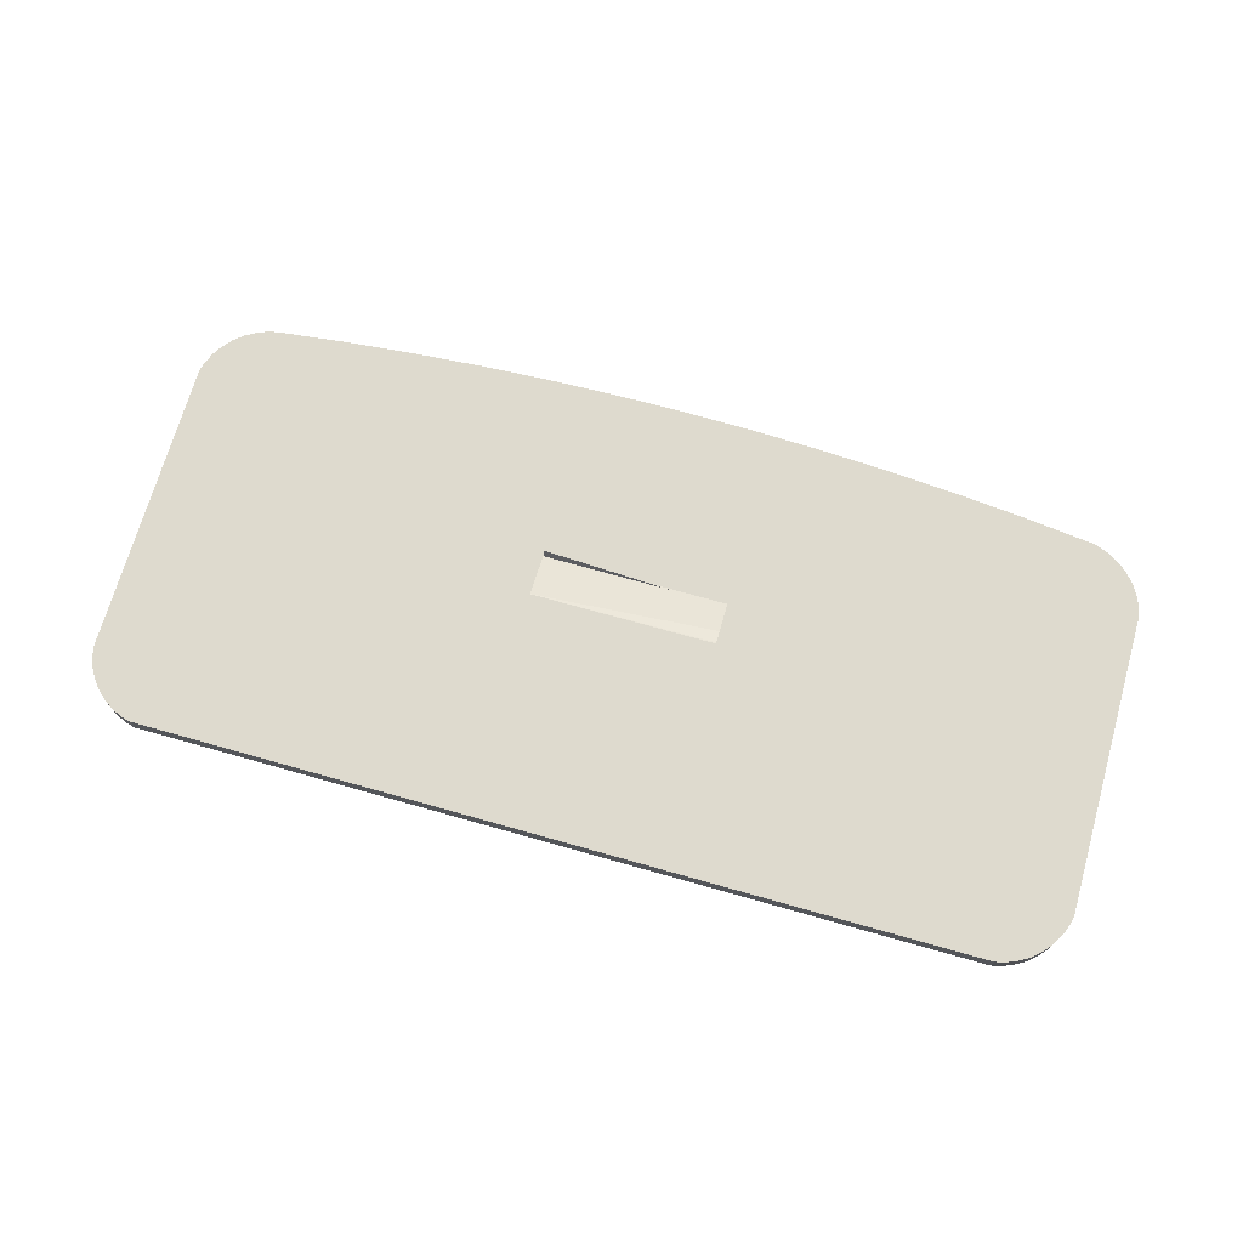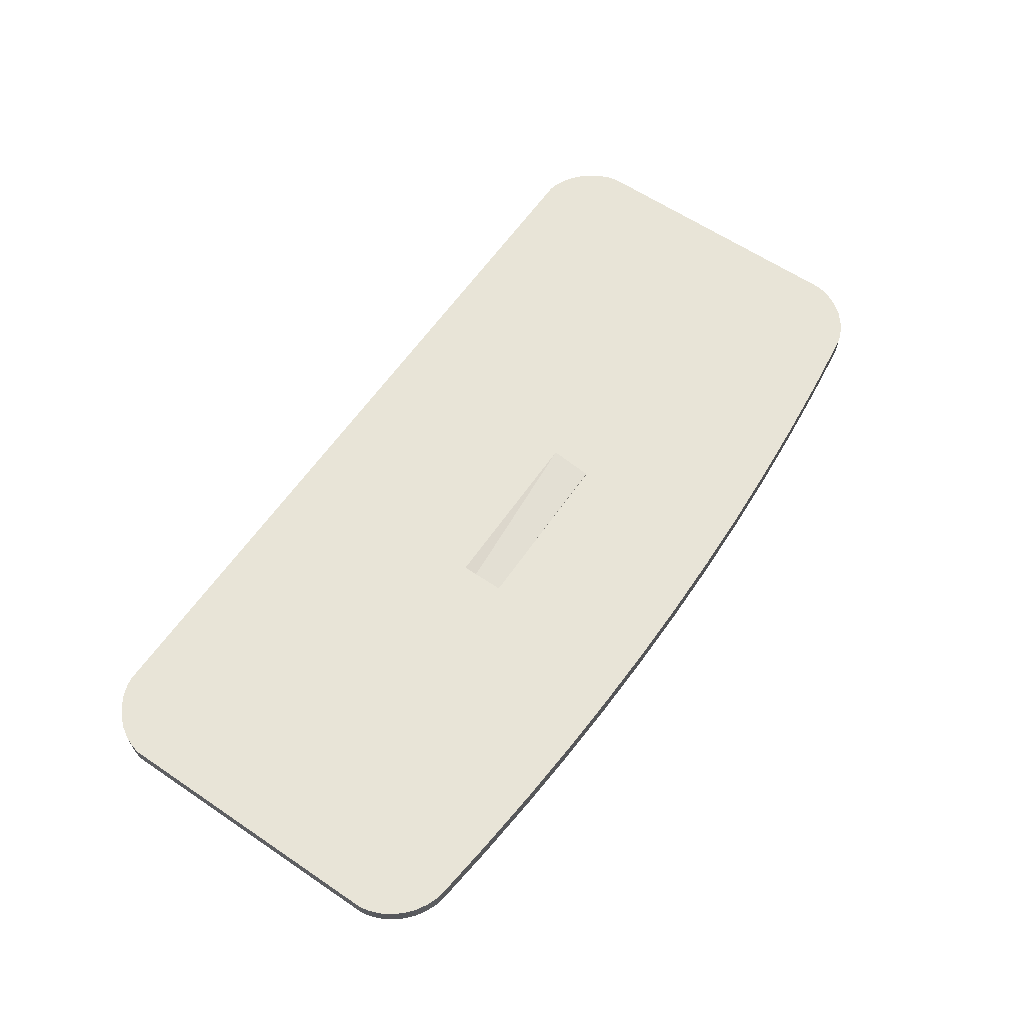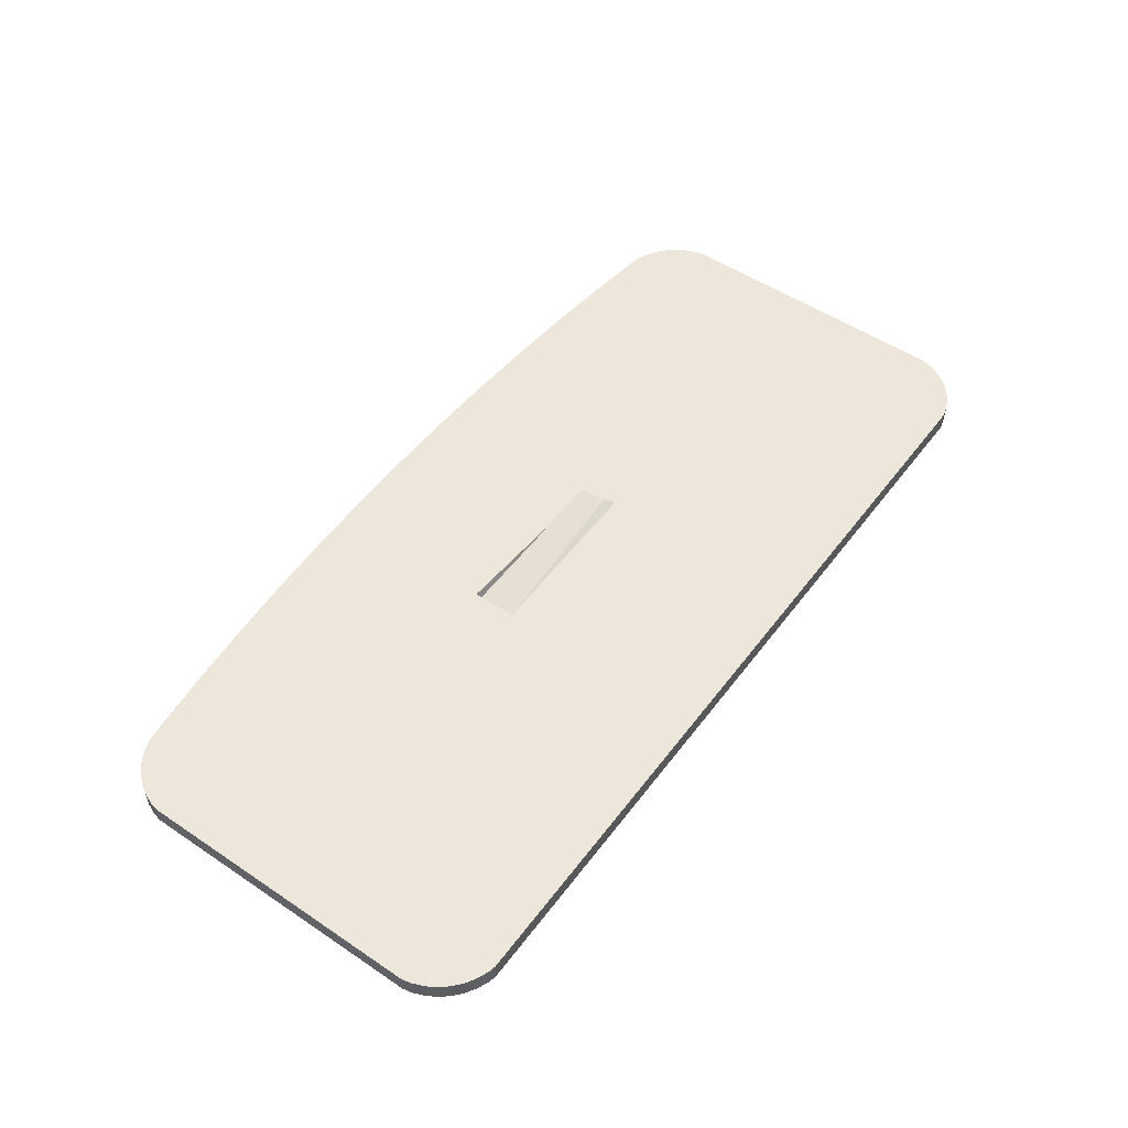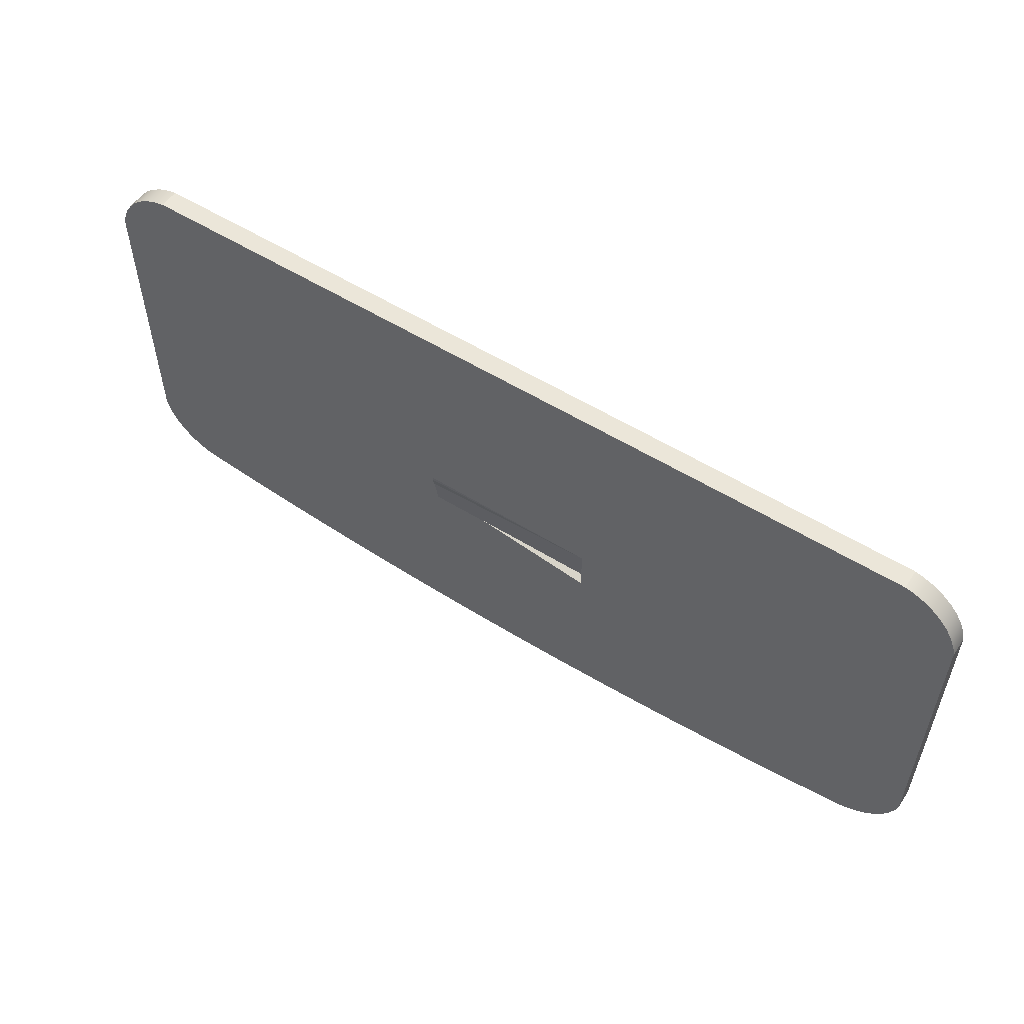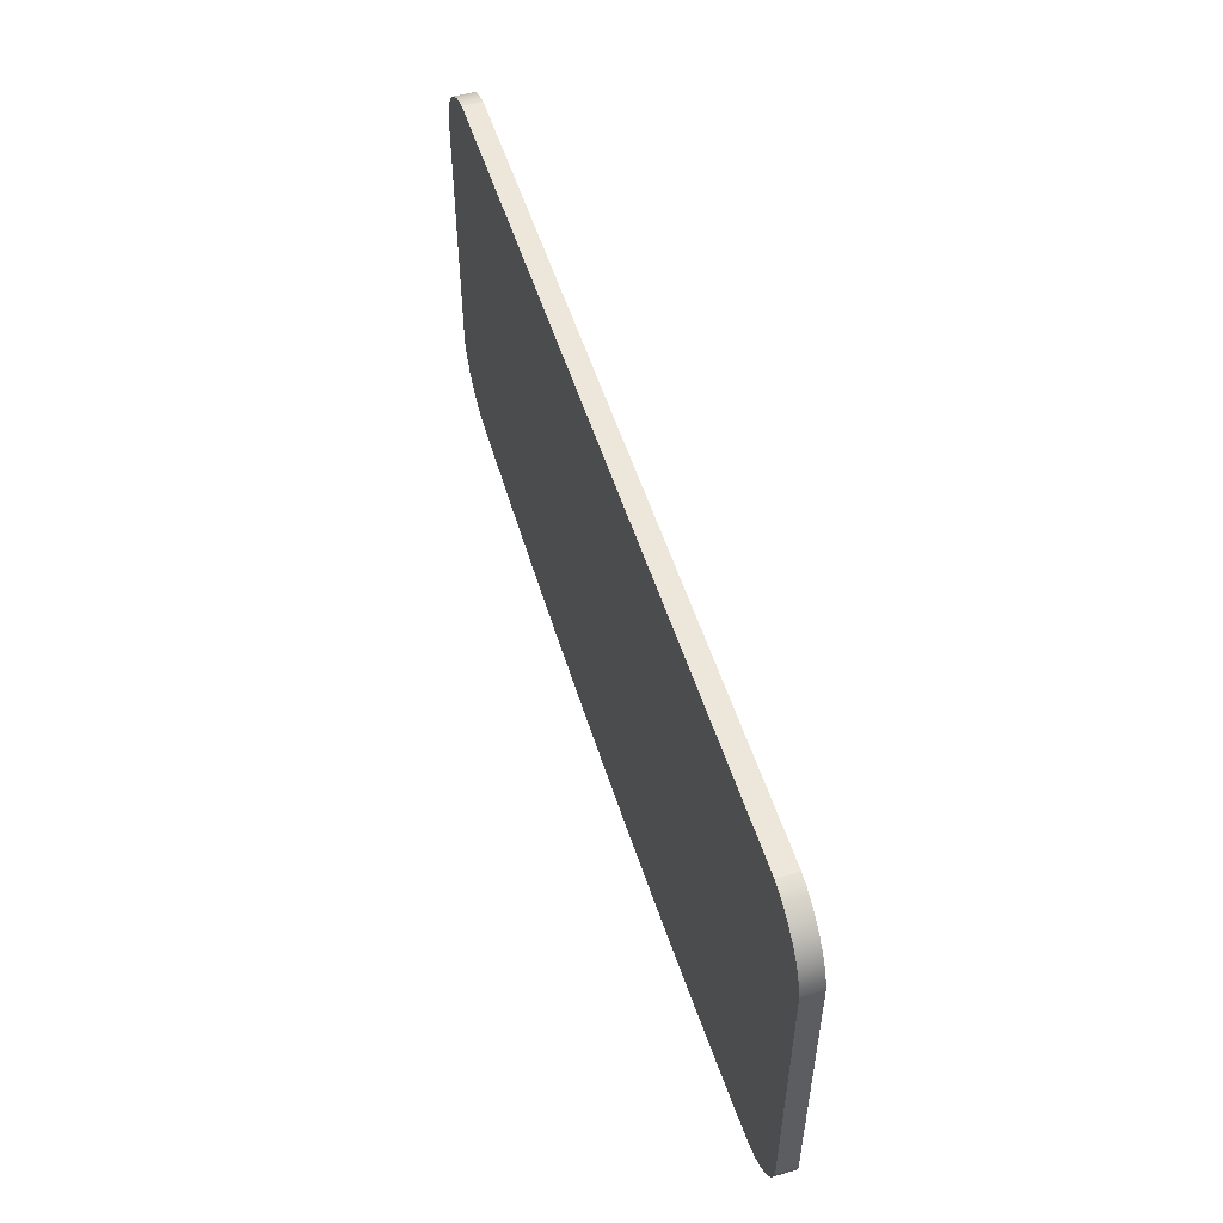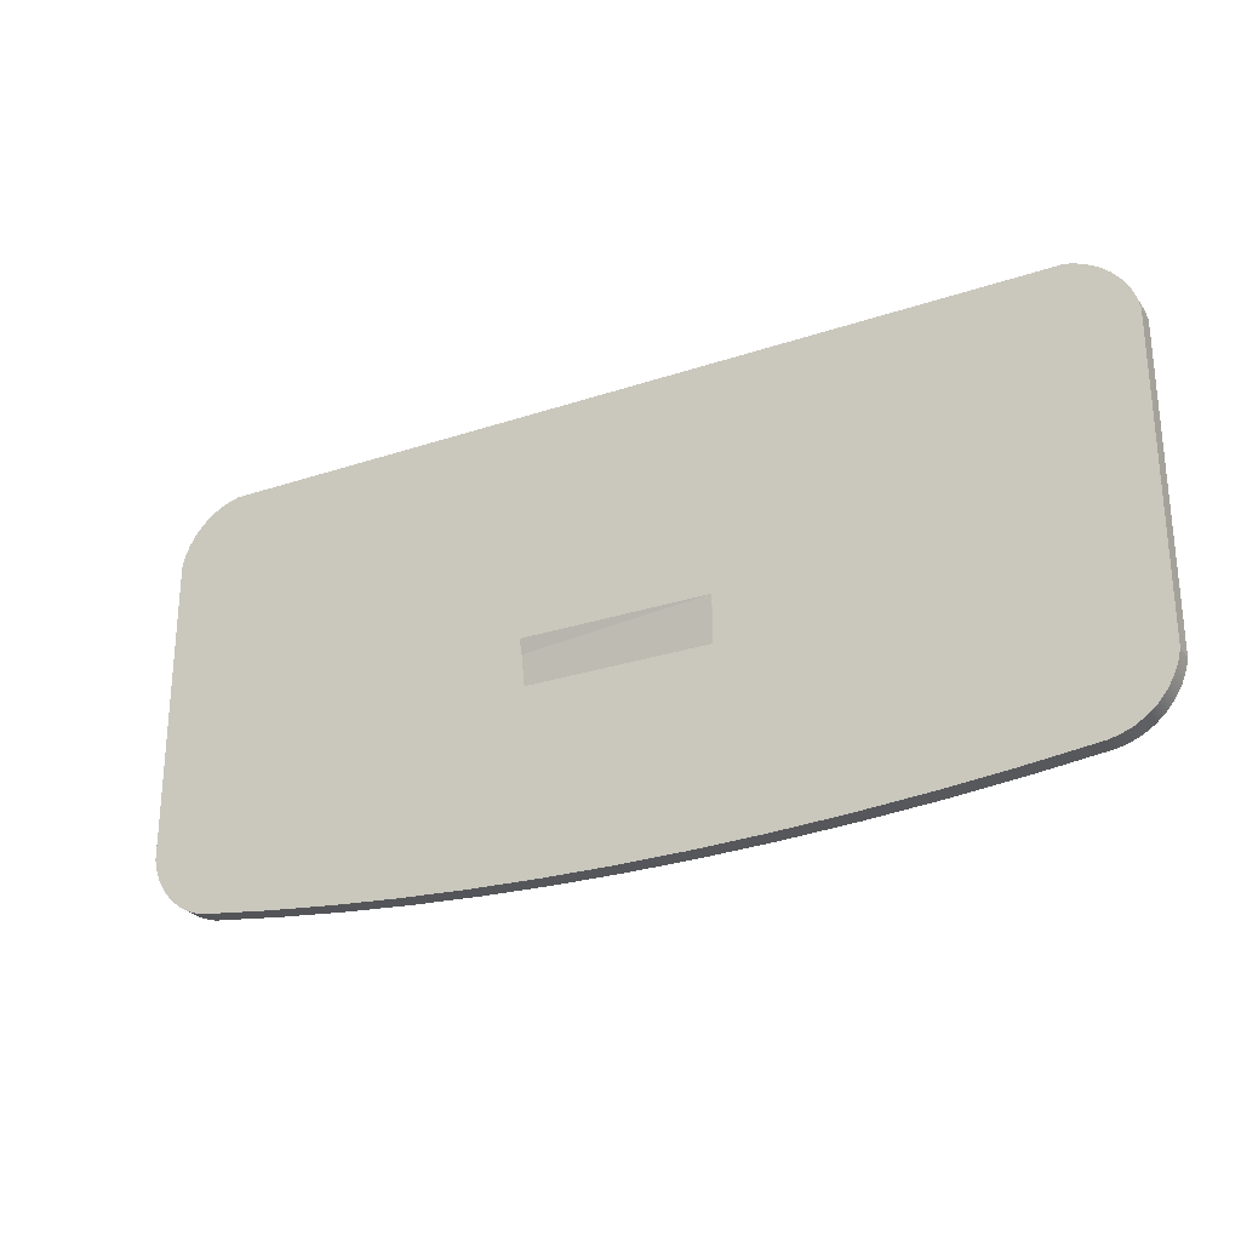
<metadata>
{"format":"obj","ext":"obj","renderer":"f3d","projection":"perspective","resolution":1024,"background":"white","views":[{"elev":71.1,"azim":15.8,"up":"+Y"},{"elev":61.4,"azim":124.5,"up":"+Y"},{"elev":52.0,"azim":-54.1,"up":"+Y"},{"elev":55.2,"azim":-146.7,"up":"+Z"},{"elev":53.1,"azim":72.8,"up":"+Z"},{"elev":-26.1,"azim":-151.8,"up":"+Z"}]}
</metadata>
<code>
v -0.4927 -0.6661 0.08223
v -0.4841 -0.6445 0.0924
v -0.4841 -0.6661 0.0924
v -0.4927 -0.6445 0.08223
v -0.4739 -0.6661 0.101
v -0.4841 -0.6661 -0.323
v -0.4996 -0.6661 0.07079
v -0.4841 -0.6445 -0.323
v -0.4739 -0.6445 0.101
v -0.4739 -0.6661 -0.3316
v -0.4927 -0.6661 -0.3128
v -0.4996 -0.6445 0.07079
v -0.4927 -0.6445 -0.3128
v -0.4739 -0.6445 -0.3316
v -0.4625 -0.6661 0.1079
v -0.5046 -0.6661 0.0584
v -0.4996 -0.6661 -0.3014
v -0.4625 -0.6445 0.1079
v -0.4625 -0.6661 -0.3385
v -0.4996 -0.6445 -0.3014
v -0.4625 -0.6445 -0.3385
v -0.5046 -0.6445 0.0584
v -0.4501 -0.6661 0.1129
v -0.4501 -0.6661 -0.3435
v -0.5068 -0.6661 0.04821
v -0.5046 -0.6661 -0.289
v -0.5046 -0.6445 -0.289
v -0.4501 -0.6445 -0.3435
v -0.4501 -0.6445 0.1129
v -0.5068 -0.6445 0.04821
v -0.5068 -0.6661 0.01876
v -0.5068 -0.6661 -0.2493
v -0.4424 -0.6661 0.1146
v -0.4399 -0.6661 -0.3458
v -0.4399 -0.6445 -0.3458
v -0.5068 -0.6445 0.01876
v -0.5068 -0.6445 -0.2493
v -0.5068 -0.6661 -0.2788
v -0.5068 -0.6445 -0.2788
v -0.4424 -0.6445 0.1146
v 0.4326 -0.6661 0.1146
v -0.3648 -0.6661 -0.3545
v -0.08837 -0.6445 -0.13
v 0.4326 -0.6445 0.1146
v -0.3648 -0.6445 -0.3545
v 0.462 -0.6661 0.1146
v -0.2896 -0.6661 -0.3617
v -0.2896 -0.6445 -0.3617
v 0.113 -0.6445 -0.13
v 0.462 -0.6445 0.1146
v 0.4645 -0.6661 -0.3458
v -0.2142 -0.6661 -0.3673
v -0.2142 -0.6445 -0.3673
v 0.113 -0.6537 -0.1786
v 0.1634 -0.6445 -0.3713
v 0.4645 -0.6445 -0.3458
v 0.4722 -0.6661 0.1123
v 0.3895 -0.6661 -0.3545
v -0.1388 -0.6661 -0.3713
v -0.1388 -0.6445 -0.3713
v -0.08837 -0.6537 -0.1786
v 0.1131 -0.6474 -0.1452
v 0.113 -0.6445 -0.1364
v 0.2389 -0.6445 -0.3673
v 0.3895 -0.6445 -0.3545
v 0.4722 -0.6445 0.1123
v 0.3143 -0.6661 -0.3617
v 0.4722 -0.6661 -0.3441
v -0.06323 -0.6661 -0.3737
v -0.08837 -0.6445 -0.1803
v 0.113 -0.6445 -0.1803
v 0.2389 -0.6661 -0.3673
v 0.3143 -0.6445 -0.3617
v 0.4722 -0.6445 -0.3441
v 0.4846 -0.6661 0.1074
v 0.4846 -0.6661 -0.3391
v 0.01233 -0.6661 -0.3745
v -0.06323 -0.6445 -0.3737
v -0.08821 -0.6595 -0.1754
v 0.1132 -0.6575 -0.176
v 0.0879 -0.6445 -0.3737
v 0.1634 -0.6661 -0.3713
v 0.4846 -0.6445 -0.3391
v 0.4846 -0.6445 0.1074
v 0.0879 -0.6661 -0.3737
v 0.113 -0.6426 -0.1306
v 0.01233 -0.6445 -0.3745
v 0.496 -0.6661 0.1005
v 0.496 -0.6661 -0.3322
v 0.496 -0.6445 -0.3322
v 0.496 -0.6445 0.1005
v 0.5062 -0.6661 0.09183
v 0.5062 -0.6445 -0.3236
v 0.5062 -0.6445 0.09183
v 0.5062 -0.6661 -0.3236
v 0.5148 -0.6445 0.08166
v 0.5148 -0.6661 -0.3134
v 0.5148 -0.6445 -0.3134
v 0.5148 -0.6661 0.08166
v 0.5217 -0.6445 0.07023
v 0.5217 -0.6445 -0.3019
v 0.5217 -0.6661 -0.3019
v 0.5217 -0.6661 0.07023
v 0.5267 -0.6445 0.05783
v 0.5267 -0.6445 -0.2896
v 0.5267 -0.6661 -0.2896
v 0.5267 -0.6661 0.05783
v 0.529 -0.6445 0.04764
v 0.529 -0.6445 -0.2794
v 0.529 -0.6661 -0.2794
v 0.529 -0.6661 0.04764
v 0.529 -0.6445 0.0182
v 0.529 -0.6661 0.0182
f 1 2 3
f 2 1 4
f 2 5 3
f 6 1 3
f 7 4 1
f 4 8 2
f 5 2 9
f 10 3 5
f 11 1 6
f 6 3 10
f 4 7 12
f 11 7 1
f 4 13 8
f 2 8 14
f 2 14 9
f 9 15 5
f 10 5 15
f 6 13 11
f 14 6 10
f 16 12 7
f 12 13 4
f 17 7 11
f 13 6 8
f 6 14 8
f 9 14 18
f 15 9 18
f 10 15 19
f 20 11 13
f 10 21 14
f 12 16 22
f 17 16 7
f 12 20 13
f 11 20 17
f 18 14 21
f 18 23 15
f 19 15 24
f 21 10 19
f 25 22 16
f 22 20 12
f 26 16 17
f 27 17 20
f 18 21 28
f 23 18 29
f 24 15 23
f 28 19 24
f 19 28 21
f 22 25 30
f 16 31 25
f 22 27 20
f 32 16 26
f 17 27 26
f 18 28 29
f 29 33 23
f 24 23 34
f 24 35 28
f 31 30 25
f 36 22 30
f 31 16 32
f 22 37 27
f 26 38 32
f 39 26 27
f 29 28 35
f 33 29 40
f 34 23 33
f 35 24 34
f 30 31 36
f 22 36 37
f 32 36 31
f 27 37 39
f 26 39 38
f 38 37 32
f 29 35 40
f 40 41 33
f 34 33 41
f 34 42 35
f 36 32 37
f 37 38 39
f 40 35 43
f 41 40 44
f 34 41 42
f 45 35 42
f 43 35 45
f 40 43 44
f 44 46 41
f 42 41 47
f 42 47 45
f 43 45 48
f 44 43 49
f 46 44 50
f 51 41 46
f 47 41 52
f 48 45 47
f 43 48 53
f 43 54 49
f 49 54 43
f 44 49 55
f 50 44 56
f 50 57 46
f 41 51 58
f 51 46 57
f 52 41 59
f 47 52 48
f 53 48 52
f 43 53 60
f 54 43 61
f 61 43 54
f 63 55 49
f 44 55 64
f 65 56 44
f 66 50 56
f 57 50 66
f 58 51 65
f 67 41 58
f 51 57 68
f 59 41 69
f 52 59 53
f 60 53 59
f 43 60 70
f 62 63 49
f 49 63 62
f 71 55 63
f 64 55 72
f 44 64 73
f 56 65 51
f 44 73 65
f 74 66 56
f 66 75 57
f 65 73 58
f 72 41 67
f 67 58 73
f 68 57 76
f 74 51 68
f 69 41 77
f 59 69 60
f 78 70 60
f 71 81 55
f 82 72 55
f 72 67 64
f 73 64 67
f 51 74 56
f 83 66 74
f 75 66 84
f 76 57 75
f 82 41 72
f 83 68 76
f 68 83 74
f 77 41 85
f 69 77 78
f 78 60 69
f 70 78 71
f 70 80 79
f 79 86 43
f 63 79 80
f 71 87 81
f 55 81 82
f 84 66 83
f 84 88 75
f 76 75 89
f 85 41 82
f 76 90 83
f 77 85 87
f 87 78 77
f 71 78 87
f 86 79 63
f 81 87 85
f 85 82 81
f 90 84 83
f 88 84 91
f 89 75 88
f 90 76 89
f 91 84 90
f 91 92 88
f 89 88 92
f 89 93 90
f 94 91 90
f 92 91 94
f 89 92 95
f 93 89 95
f 93 94 90
f 96 92 94
f 95 92 97
f 97 93 95
f 98 94 93
f 92 96 99
f 96 94 98
f 97 92 99
f 93 97 98
f 100 99 96
f 101 96 98
f 97 99 102
f 102 98 97
f 99 100 103
f 100 96 101
f 98 102 101
f 102 99 103
f 104 103 100
f 105 100 101
f 106 101 102
f 102 103 106
f 103 104 107
f 104 100 105
f 101 106 105
f 106 103 107
f 108 107 104
f 109 104 105
f 110 105 106
f 106 107 110
f 107 108 111
f 104 112 108
f 112 104 109
f 105 110 109
f 110 107 113
f 112 111 108
f 111 113 107
f 109 113 112
f 113 109 110
f 111 112 113
f 3 2 1
f 4 1 2
f 3 5 2
f 3 1 6
f 1 4 7
f 2 8 4
f 9 2 5
f 5 3 10
f 6 1 11
f 10 3 6
f 12 7 4
f 1 7 11
f 8 13 4
f 14 8 2
f 9 14 2
f 5 15 9
f 15 5 10
f 11 13 6
f 10 6 14
f 7 12 16
f 4 13 12
f 11 7 17
f 8 6 13
f 8 14 6
f 18 14 9
f 18 9 15
f 19 15 10
f 13 11 20
f 14 21 10
f 22 16 12
f 7 16 17
f 13 20 12
f 17 20 11
f 21 14 18
f 15 23 18
f 24 15 19
f 19 10 21
f 16 22 25
f 12 20 22
f 17 16 26
f 20 17 27
f 28 21 18
f 29 18 23
f 23 15 24
f 24 19 28
f 21 28 19
f 30 25 22
f 25 31 16
f 20 27 22
f 26 16 32
f 26 27 17
f 29 28 18
f 23 33 29
f 34 23 24
f 28 35 24
f 25 30 31
f 30 22 36
f 32 16 31
f 27 37 22
f 32 38 26
f 27 26 39
f 35 28 29
f 40 29 33
f 33 23 34
f 34 24 35
f 36 31 30
f 37 36 22
f 31 36 32
f 39 37 27
f 38 39 26
f 32 37 38
f 40 35 29
f 33 41 40
f 41 33 34
f 35 42 34
f 37 32 36
f 39 38 37
f 43 35 40
f 44 40 41
f 42 41 34
f 42 35 45
f 45 35 43
f 44 43 40
f 41 46 44
f 47 41 42
f 45 47 42
f 48 45 43
f 49 43 44
f 50 44 46
f 46 41 51
f 52 41 47
f 47 45 48
f 53 48 43
f 55 49 44
f 56 44 50
f 46 57 50
f 58 51 41
f 57 46 51
f 59 41 52
f 48 52 47
f 52 48 53
f 60 53 43
f 49 55 63
f 64 55 44
f 44 56 65
f 56 50 66
f 66 50 57
f 65 51 58
f 58 41 67
f 68 57 51
f 69 41 59
f 53 59 52
f 59 53 60
f 70 60 43
f 63 55 71
f 72 55 64
f 73 64 44
f 51 65 56
f 65 73 44
f 56 66 74
f 57 75 66
f 58 73 65
f 67 41 72
f 73 58 67
f 76 57 68
f 68 51 74
f 77 41 69
f 60 69 59
f 60 70 78
f 55 81 71
f 55 72 82
f 64 67 72
f 67 64 73
f 56 74 51
f 74 66 83
f 84 66 75
f 75 57 76
f 72 41 82
f 76 68 83
f 74 83 68
f 85 41 77
f 78 77 69
f 69 60 78
f 71 78 70
f 79 80 70
f 43 86 79
f 80 79 63
f 81 87 71
f 82 81 55
f 83 66 84
f 75 88 84
f 89 75 76
f 82 41 85
f 83 90 76
f 87 85 77
f 77 78 87
f 87 78 71
f 63 79 86
f 85 87 81
f 81 82 85
f 83 84 90
f 91 84 88
f 88 75 89
f 89 76 90
f 90 84 91
f 88 92 91
f 92 88 89
f 90 93 89
f 90 91 94
f 94 91 92
f 95 92 89
f 95 89 93
f 90 94 93
f 94 92 96
f 97 92 95
f 95 93 97
f 93 94 98
f 99 96 92
f 98 94 96
f 99 92 97
f 98 97 93
f 96 99 100
f 98 96 101
f 102 99 97
f 97 98 102
f 103 100 99
f 101 96 100
f 101 102 98
f 103 99 102
f 100 103 104
f 101 100 105
f 102 101 106
f 106 103 102
f 107 104 103
f 105 100 104
f 105 106 101
f 107 103 106
f 104 107 108
f 105 104 109
f 106 105 110
f 110 107 106
f 111 108 107
f 108 112 104
f 109 104 112
f 109 110 105
f 113 107 110
f 108 111 112
f 107 113 111
f 112 113 109
f 110 109 113
f 113 112 111

</code>
